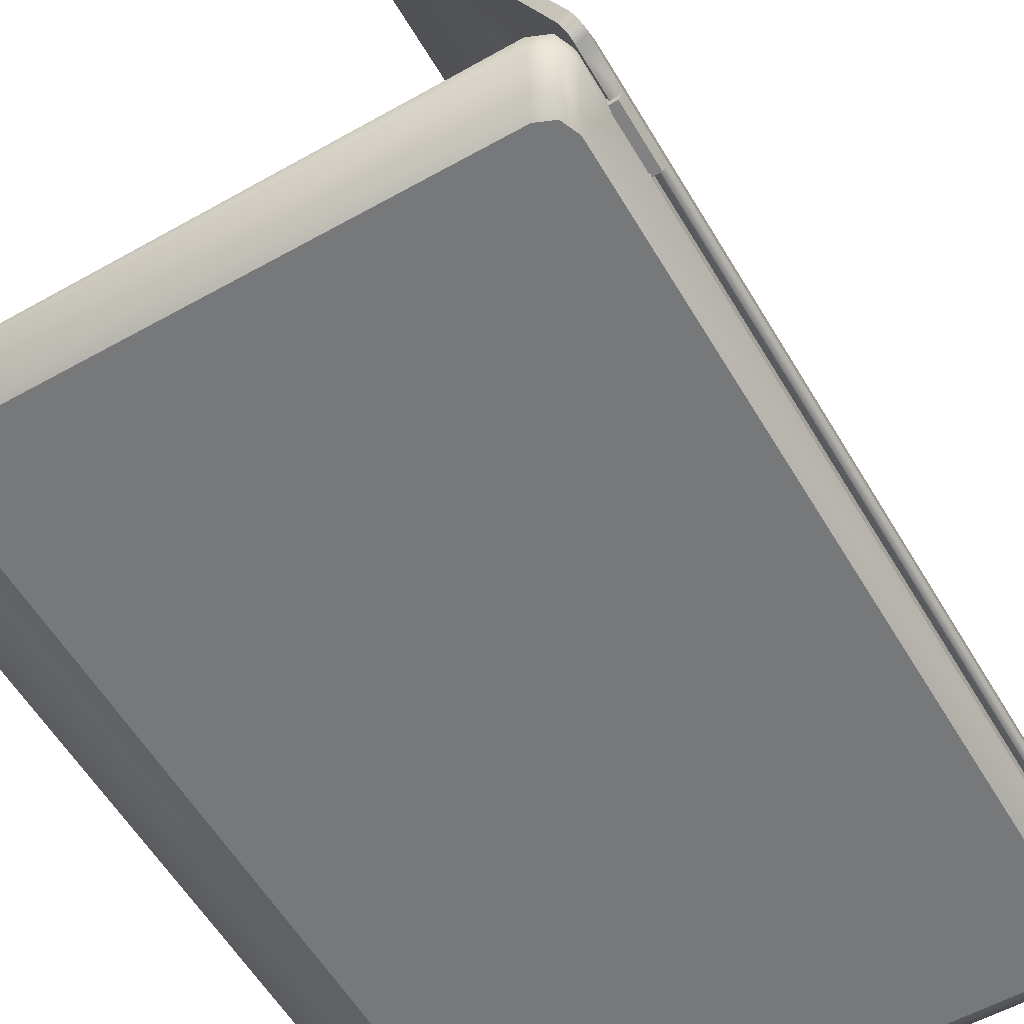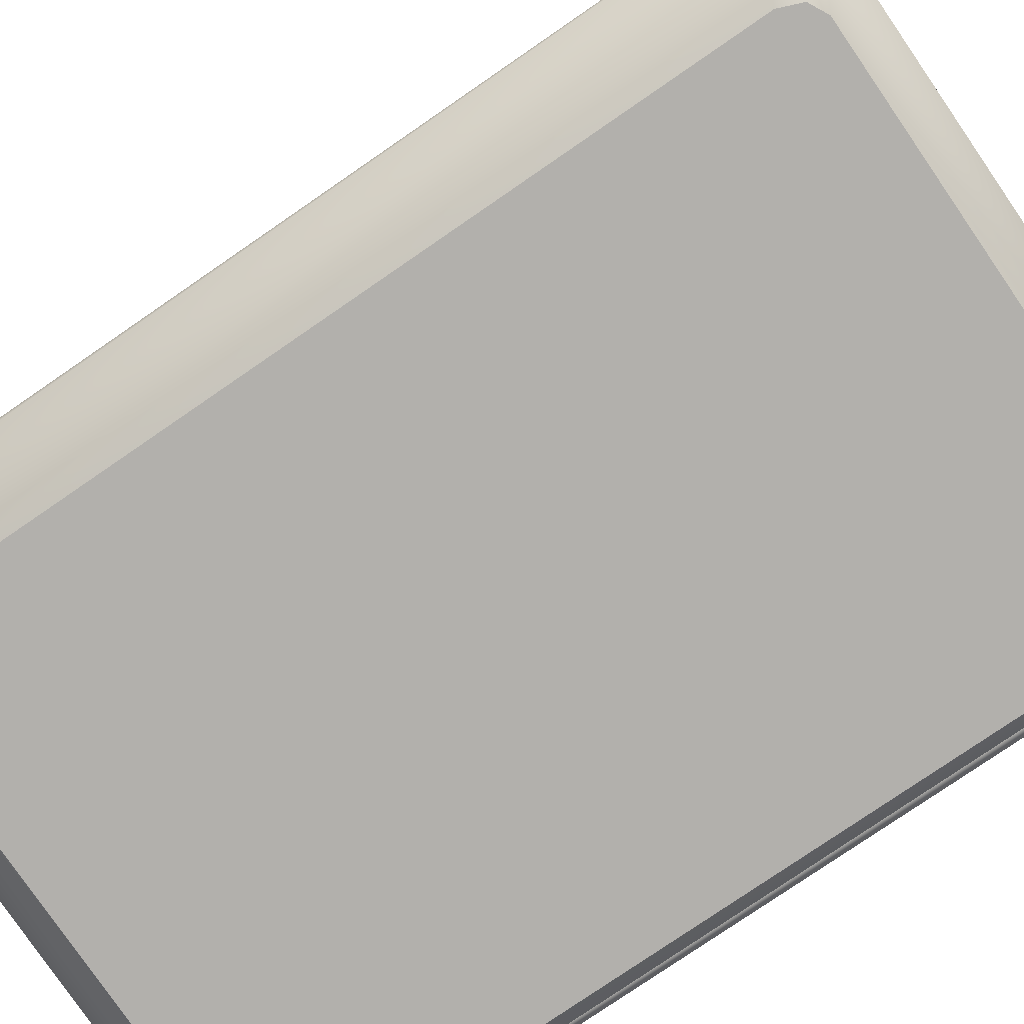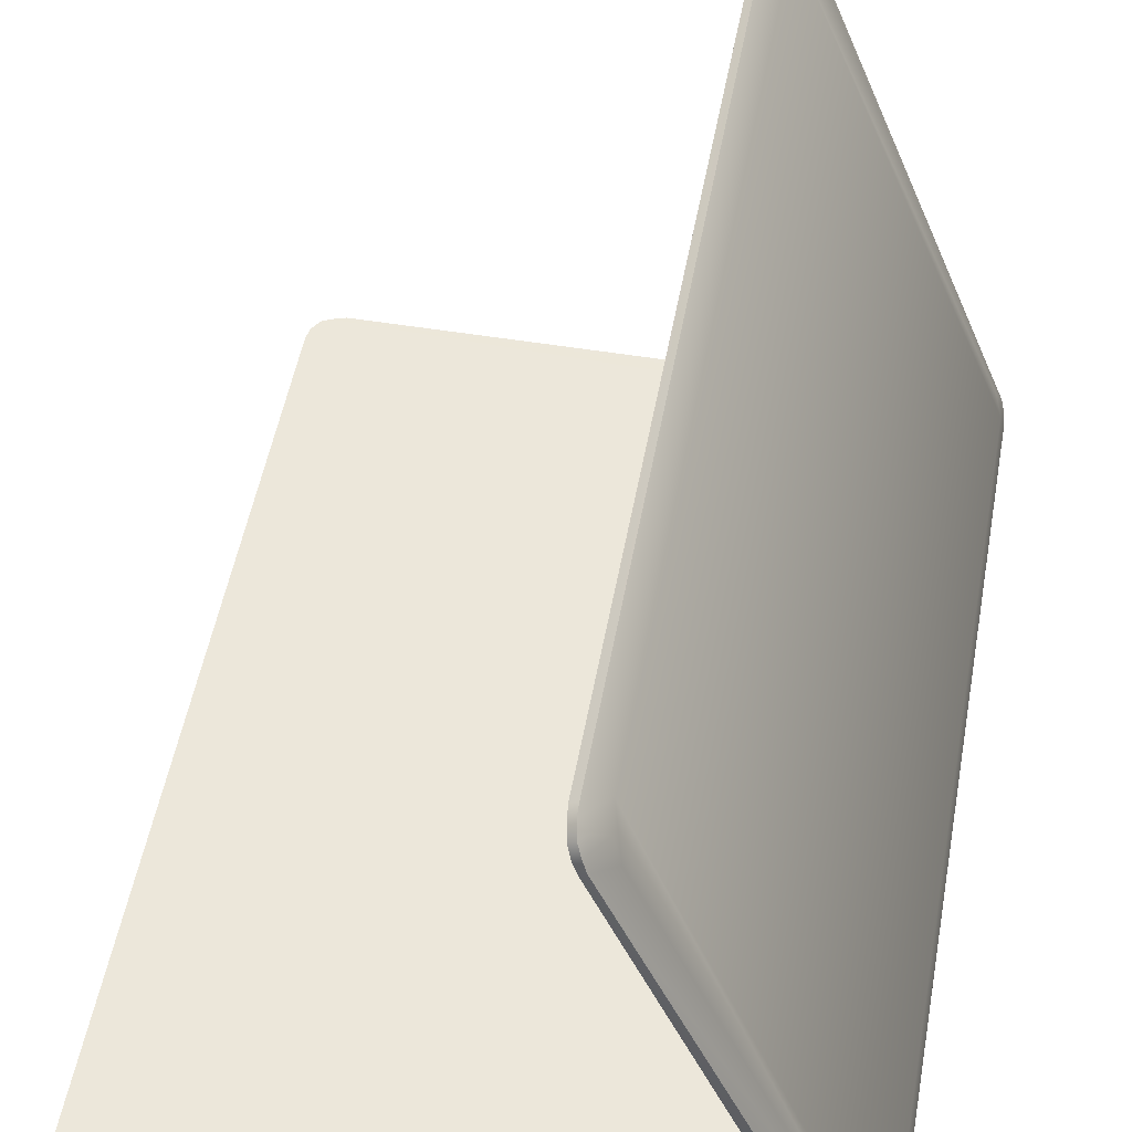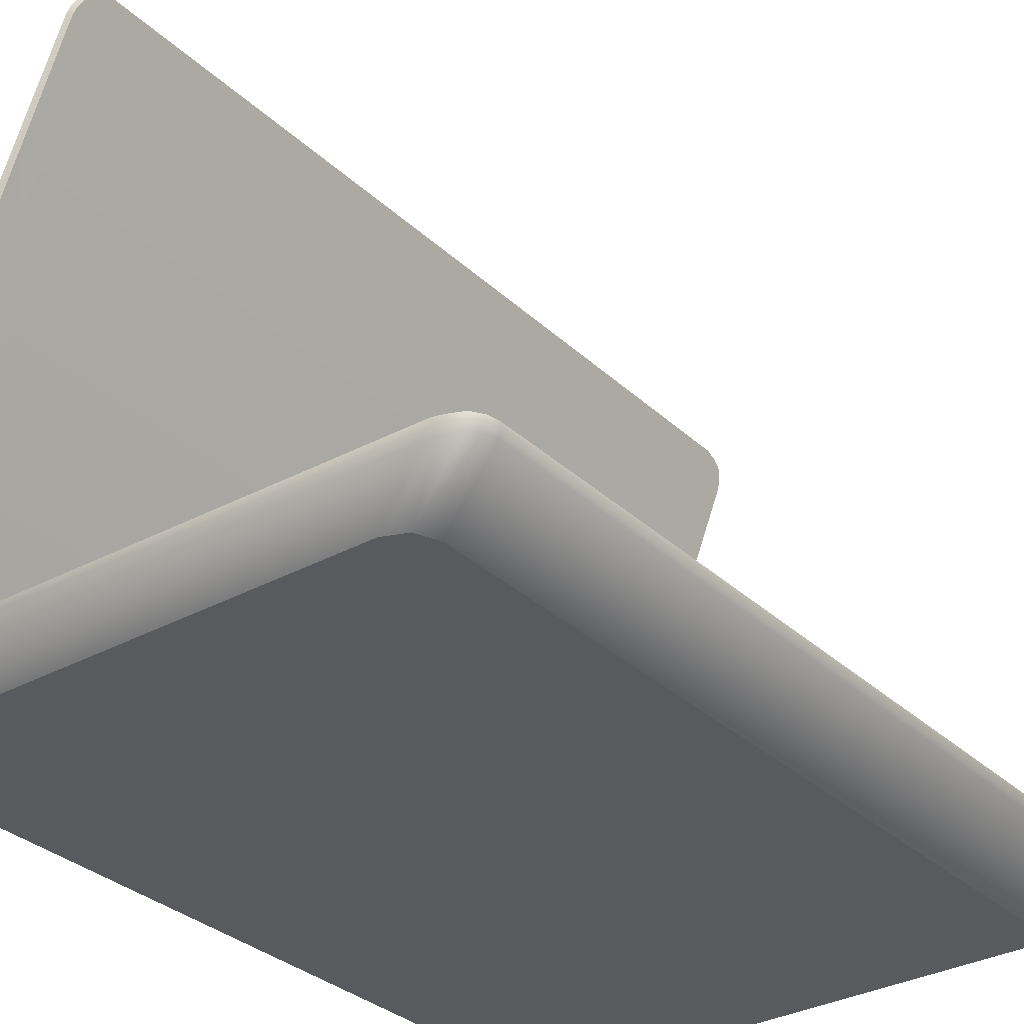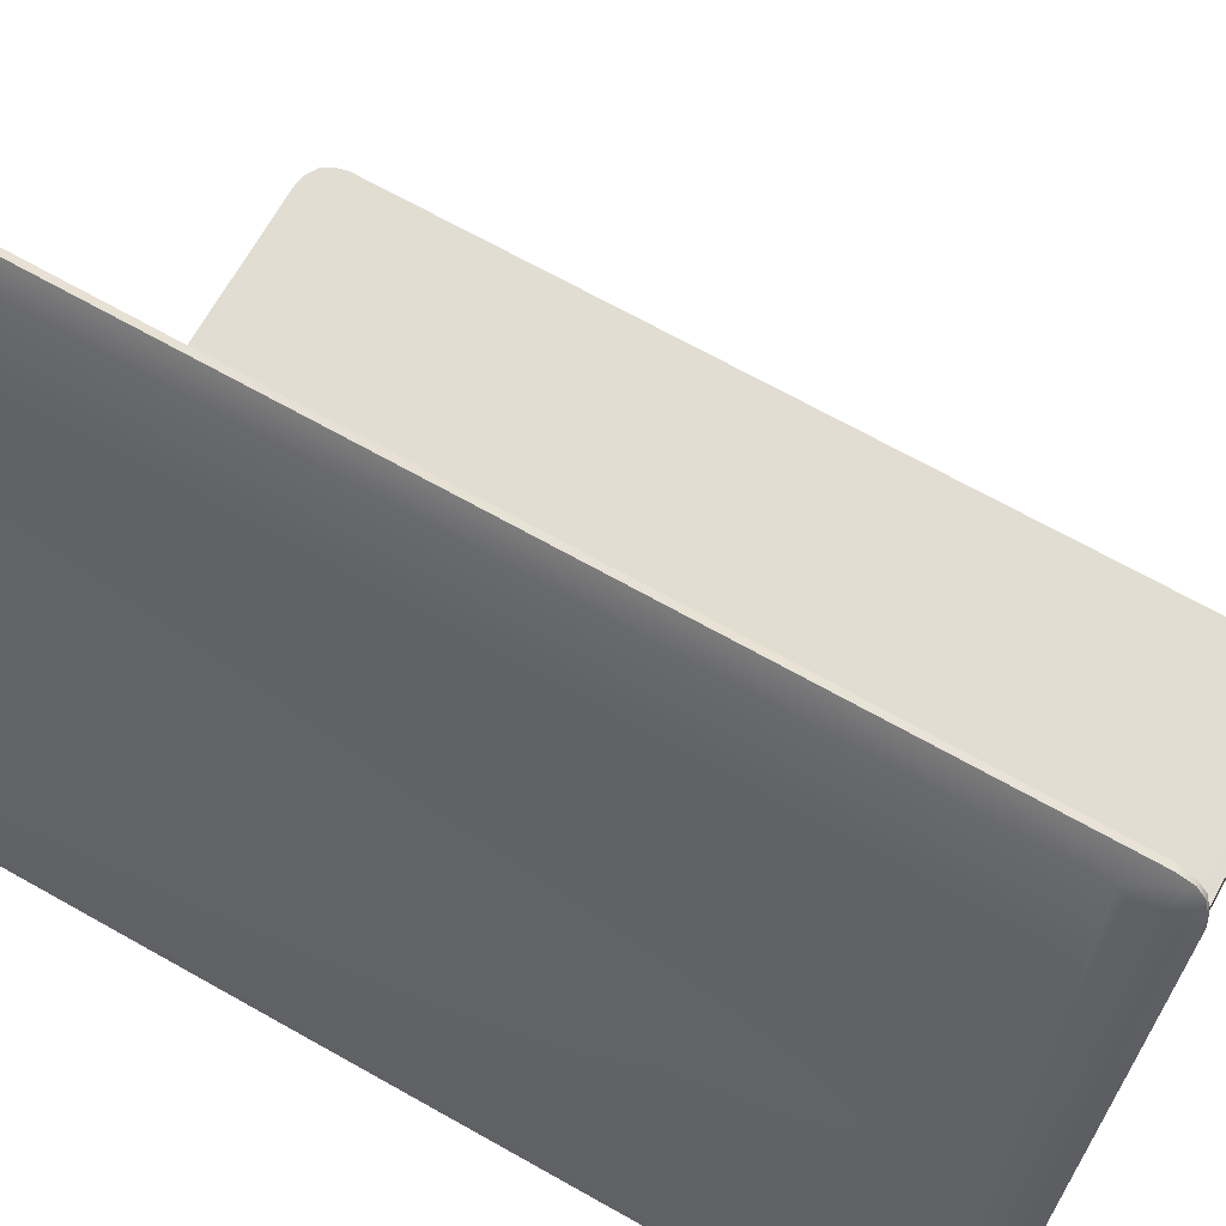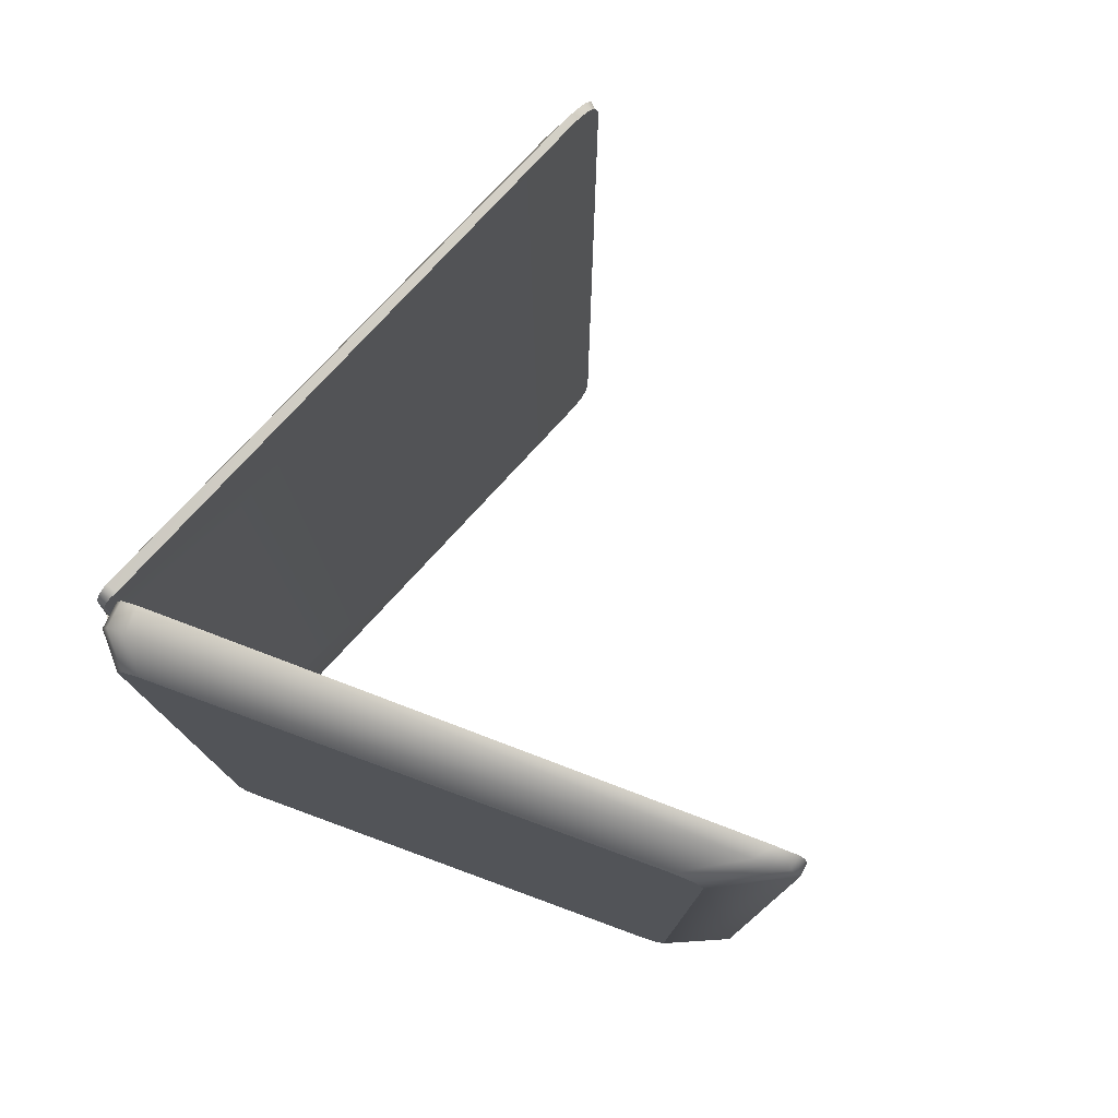
<metadata>
{"format":"obj","ext":"obj","renderer":"f3d","projection":"perspective","resolution":1024,"background":"white","views":[{"elev":-57.7,"azim":-149.6,"up":"+Y"},{"elev":-78.4,"azim":124.5,"up":"+Y"},{"elev":50.9,"azim":-169.8,"up":"+Y"},{"elev":-31.4,"azim":37.4,"up":"+Y"},{"elev":68.8,"azim":-60.6,"up":"+Y"},{"elev":77.5,"azim":20.7,"up":"+Z"}]}
</metadata>
<code>
o Lowpoly_Notebook_Cube.001
v -0.2245 0.2102 -1.546
v -0.2611 0.03583 -1.185
v -0.2466 0.1582 -1.506
v 0.5026 2.012 -1.439
v 0.4667 1.923 -1.551
v -0.2422 0.1663 -1.535
v 0.5281 1.99 -1.632
v 0.5503 1.972 -1.626
v -0.2361 0.03604 -1.185
v 0.5667 2.088 -1.515
v -0.242 0.09514 -1.628
v 0.4936 1.99 -1.523
v -0.2243 0.03136 -1.403
v -0.247 0.01201 -1.403
v 0.5447 1.962 1.625
v -0.2626 0.04448 1.185
v -0.2242 0.2083 1.538
v -0.2466 0.1582 1.492
v 0.4667 1.923 1.537
v -0.2415 0.1633 1.533
v 0.5026 2.012 1.425
v -0.2347 0.03541 1.555
v 0.5899 2.075 1.511
v 0.5665 2.087 1.515
v -0.2626 0.04448 1.403
v 0.4936 1.99 1.509
v -0.2346 0.03539 1.403
v -0.249 0.01282 1.403
v 0.587 2.065 -1.555
v 0.5792 2.045 -1.598
v 0.5352 2.044 -1.565
v 0.5836 2.059 1.566
v 0.5563 1.991 1.62
v 0.5643 2.076 1.571
v 0.5234 2.034 1.547
v -0.2159 0.06384 1.62
v -0.2131 0.06197 -1.614
v -0.2514 0.07507 -1.62
v -0.2611 0.03583 -1.403
v -0.2626 0.04448 -1.185
v -0.2626 0.04448 -1.403
v -0.2628 0.04644 -1.574
v -0.237 0.03633 1.185
v -0.2247 0.03144 -1.568
v -0.2611 0.03583 1.185
v -0.2037 0.08202 -1.622
v -0.2059 0.07691 -1.185
v -0.1371 0.01975 -1.185
v -0.1372 0.01975 -1.403
v -0.2058 0.07688 -1.403
v -0.247 0.01201 -1.185
v -0.1497 0.002866 -1.185
v -0.1497 0.002863 -1.403
v -0.2049 0.08241 1.625
v -0.2626 0.04448 1.559
v -0.2611 0.03583 1.403
v -0.2068 0.07719 1.185
v -0.1371 0.01975 1.185
v 0.5237 1.979 1.629
v -0.242 0.09514 1.629
v -0.1372 0.01975 1.403
v -0.2068 0.07722 1.403
v -0.249 0.01282 1.185
v -0.1497 0.002866 1.185
v -0.1497 0.002863 1.403
v 0.5912 2.075 -1.515
v 0.566 2.082 -1.555
v 0.5582 2.062 -1.598
v 0.5429 2.027 -1.621
v 0.5649 2.009 -1.621
v 0.5354 2.008 1.624
v 0.5543 2.055 1.603
v 0.5749 2.037 1.598
v -0.2572 0.05591 1.602
v -0.2613 0.04532 1.578
v -0.249 0.07496 1.624
v -0.2329 0.03606 1.574
v -0.2284 0.04347 1.6
v -0.2595 0.05662 -1.605
v -0.2621 0.04853 -1.587
v -0.2211 0.04349 -1.599
v -0.2237 0.03538 -1.581
v -0.2422 0.1663 -1.535
v -0.2611 0.03583 -1.185
v -0.2611 0.03583 -1.185
v -0.2361 0.03604 -1.185
v -0.2361 0.03604 -1.185
v 0.5281 1.99 -1.632
v -0.242 0.09514 -1.628
v 0.5503 1.972 -1.626
v -0.2037 0.08202 -1.622
v -0.2626 0.04448 1.185
v -0.2626 0.04448 1.403
v -0.2346 0.03539 1.403
v -0.2346 0.03539 1.403
v -0.2347 0.03541 1.555
v -0.249 0.01282 1.403
v -0.249 0.01282 1.403
v -0.2611 0.03583 1.403
v -0.2611 0.03583 1.403
v -0.2611 0.03583 1.185
v -0.2611 0.03583 1.185
v -0.237 0.03633 1.185
v -0.237 0.03633 1.185
v -0.2068 0.07719 1.185
v -0.2068 0.07719 1.185
v 0.587 2.065 -1.555
v 0.5792 2.045 -1.598
v 0.5912 2.075 -1.515
v 0.5836 2.059 1.566
v 0.5899 2.075 1.511
v 0.5563 1.991 1.62
v 0.5447 1.962 1.625
v -0.242 0.09514 1.629
v -0.249 0.07496 1.624
v -0.2626 0.04448 -1.403
v -0.2628 0.04644 -1.574
v -0.247 0.01201 -1.185
v -0.247 0.01201 -1.185
v -0.1497 0.002866 -1.185
v -0.1497 0.002866 -1.185
v -0.1371 0.01975 -1.185
v -0.1371 0.01975 -1.185
v -0.1372 0.01975 -1.403
v -0.1372 0.01975 -1.403
v -0.2049 0.08241 1.625
v -0.2626 0.04448 1.559
v -0.1372 0.01975 1.403
v -0.1372 0.01975 1.403
v -0.1497 0.002863 1.403
v -0.1497 0.002863 1.403
v -0.1371 0.01975 1.185
v -0.1371 0.01975 1.185
v 0.566 2.082 -1.555
v 0.5582 2.062 -1.598
v 0.5429 2.027 -1.621
v 0.5354 2.008 1.624
v 0.5543 2.055 1.603
v -0.2572 0.05591 1.602
v -0.2613 0.04532 1.578
v -0.2159 0.06384 1.62
v -0.2621 0.04853 -1.587
v -0.2595 0.05662 -1.605
v -0.2131 0.06197 -1.614
v -0.2211 0.04349 -1.599
v -0.2237 0.03538 -1.581
v -0.2611 0.03583 -1.403
v -0.2611 0.03583 -1.403
v -0.2626 0.04448 -1.185
v -0.2243 0.03136 -1.403
v -0.2243 0.03136 -1.403
v -0.2243 0.03136 -1.403
v -0.2247 0.03144 -1.568
v -0.2059 0.07691 -1.185
v -0.2059 0.07691 -1.185
v -0.2059 0.07691 -1.185
v -0.2058 0.07688 -1.403
v -0.2058 0.07688 -1.403
v -0.2058 0.07688 -1.403
v -0.247 0.01201 -1.403
v -0.247 0.01201 -1.403
v -0.1497 0.002863 -1.403
v -0.1497 0.002863 -1.403
v 0.5237 1.979 1.629
v -0.2068 0.07722 1.403
v -0.2068 0.07722 1.403
v -0.249 0.01282 1.185
v -0.249 0.01282 1.185
v -0.1497 0.002866 1.185
v -0.1497 0.002866 1.185
v 0.5665 2.087 1.515
v 0.5667 2.088 -1.515
v 0.5649 2.009 -1.621
v 0.5643 2.076 1.571
v 0.5749 2.037 1.598
v -0.2329 0.03606 1.574
v -0.2284 0.04347 1.6
v -0.2514 0.07507 -1.62
v 1.742 -0.1023 1.405
v 1.711 -0.1026 -1.478
v 1.966 0.06913 1.597
v -0.06742 -0.1201 1.512
v 1.995 0.02122 1.52
v 1.958 0.01898 1.6
v 1.841 0.007722 1.635
v 1.997 0.0211 -1.518
v 1.966 0.01886 -1.599
v 1.878 0.01534 -1.638
v -0.2218 -0.02365 1.542
v -0.1946 -0.02365 1.608
v -0.1289 -0.02365 1.635
v -0.1289 -0.02365 -1.636
v -0.1946 -0.02365 -1.609
v -0.2218 -0.02365 -1.543
v 1.966 0.06988 -1.599
v 1.636 -0.1034 1.512
v 1.648 -0.1032 -1.509
v -0.06742 -0.1201 -1.509
v -0.1286 -0.1207 -1.483
v -0.1285 0.0677 1.63
v 2 0.06978 -1.519
v 1.984 0.01921 1.563
v 1.901 0.01307 1.621
v 1.988 0.01977 -1.561
v 1.925 0.01723 -1.625
v 1.927 0.06664 1.618
v 1.99 0.06983 -1.561
v -0.1041 0.02586 -1.195
v -0.2137 0.07081 -1.393
v -0.2212 -0.01621 -1.195
v -0.2137 0.06819 1.19
v -0.0933 0.07055 -1.195
v -0.2218 -0.02365 1.193
v -0.2218 -0.02365 1.398
v 1.886 0.06665 1.63
v 1.929 0.06992 -1.622
v -0.1286 -0.1207 1.487
v -0.2137 0.07096 -1.539
v -0.1865 0.07101 -1.605
v 2 0.0667 1.517
v 1.711 -0.1026 1.481
v 1.742 -0.1023 -1.402
v -0.154 -0.1209 -1.421
v -0.154 -0.1209 1.424
v -0.1865 0.06776 1.603
v -0.2137 0.06784 1.537
v -0.1207 0.071 -1.632
v 1.99 0.06825 1.56
v 1.886 0.06996 -1.632
v -0.2137 0.06799 1.393
v -0.2212 -0.01621 -1.393
v -0.09873 0.06813 1.196
v -0.1096 0.02586 1.196
v -0.2137 0.07061 -1.195
v -0.0933 0.07075 -1.393
v -0.1043 0.02586 1.396
v -0.09347 0.06792 1.396
v -0.1041 0.02586 -1.393
v -0.06742 -0.1201 -1.509
v 1.648 -0.1032 -1.509
v -0.2137 0.07096 -1.539
v -0.1865 0.07101 -1.605
v -0.1286 -0.1207 -1.483
v -0.154 -0.1209 -1.421
v -0.154 -0.1209 1.424
v 1.99 0.06983 -1.561
v 2 0.06978 -1.519
v -0.2137 0.07081 -1.393
v -0.2137 0.07081 -1.393
v 1.927 0.06664 1.618
v 1.966 0.06913 1.597
v 1.966 0.06988 -1.599
v -0.1041 0.02586 -1.195
v -0.1041 0.02586 -1.195
v -0.0933 0.07055 -1.195
v -0.0933 0.07055 -1.195
v -0.2137 0.06819 1.19
v -0.2137 0.06819 1.19
v -0.2137 0.07061 -1.195
v -0.2137 0.07061 -1.195
v -0.09347 0.06792 1.396
v -0.09347 0.06792 1.396
v -0.2137 0.06799 1.393
v -0.2137 0.06799 1.393
v -0.09873 0.06813 1.196
v -0.09873 0.06813 1.196
v -0.1286 -0.1207 1.487
v -0.06742 -0.1201 1.512
v 1.636 -0.1034 1.512
v -0.1865 0.06776 1.603
v -0.2137 0.06784 1.537
v -0.1207 0.071 -1.632
v 1.886 0.06996 -1.632
v 1.929 0.06992 -1.622
v -0.1096 0.02586 1.196
v -0.1096 0.02586 1.196
v -0.1043 0.02586 1.396
v -0.1043 0.02586 1.396
v 1.886 0.06665 1.63
v 1.711 -0.1026 -1.478
v 2 0.0667 1.517
v 1.711 -0.1026 1.481
v 1.742 -0.1023 1.405
v 1.742 -0.1023 -1.402
v 1.99 0.06825 1.56
v -0.1285 0.0677 1.63
v -0.2212 -0.01621 -1.393
v -0.2212 -0.01621 -1.393
v -0.2212 -0.01621 -1.195
v -0.2212 -0.01621 -1.195
v -0.2212 -0.01621 -1.195
v -0.0933 0.07075 -1.393
v -0.0933 0.07075 -1.393
v -0.1041 0.02586 -1.393
v -0.1041 0.02586 -1.393
v -0.2218 -0.02365 1.193
v -0.2218 -0.02365 1.193
v -0.2218 -0.02365 1.193
v -0.2218 -0.02365 1.398
v -0.2218 -0.02365 1.398
f 240 180 243 239
f 184 251 250 203
f 247 186 204 246
f 190 267 268 191
f 246 204 187 252
f 187 280 205
f 280 187 204
f 244 243 180 284
f 286 191 185
f 262 271 285 281
f 272 242 274 273
f 192 188 197 198
f 189 224 267 190
f 252 187 205 216
f 192 198 199 193
f 245 244 284 179
f 280 197 188 205
f 287 248 218 194
f 269 221 203 185
f 183 220 228 202
f 193 199 223 194
f 279 286 185
f 186 183 283 222
f 203 250 279 185
f 216 205 188 229
f 225 190 191 286
f 179 282 217 245
f 207 274 242 241
f 202 228 251 184
f 247 220 183 186
f 186 222 280 204
f 184 221 202
f 221 184 203
f 215 206 270 200
f 181 285 271
f 207 195 274
f 206 181 271 270
f 255 253 290 260
f 182 217 282 196
f 283 183 202 221
f 297 291 223 224
f 224 189 299
f 281 201 292
f 261 278 300 263
f 241 249 292
f 256 281 292
f 281 265 262
f 227 229 188 192
f 266 258 296 276
f 295 293 209 231
f 289 254 294 288
f 212 235 238 208
f 237 232 275 277
f 233 298 214 236
f 262 264 271
f 223 291 287
f 281 256 265
f 194 223 287
f 226 189 190 225
f 189 226 230 299
f 299 297 224
f 227 192 193 219
f 219 193 194 218
f 213 257 259 210
f 234 211 265 256
f 201 207 241 292
f 185 191 268 269
f 157 151 44 46
f 91 89 88 90
f 4 3 18 21
f 5 4 12
f 5 1 4
f 1 3 4
f 19 26 21
f 126 165 113
f 164 19 17
f 20 17 18
f 18 17 21
f 17 19 21
f 108 135 134 107
f 143 145 146 142
f 114 115 141 54
f 96 127 100 94
f 160 162 120 118
f 87 51 121 123
f 86 104 102 84
f 13 125 163 14
f 47 50 152
f 133 169 167 103
f 44 82 81 144 46
f 158 154 122 124
f 161 119 85 147
f 46 8 157
f 148 42 153 150
f 1 5 7
f 11 178 79 83 1
f 12 31 136 7 5
f 97 99 101 168
f 107 134 10 109
f 4 21 24
f 114 54 15 59
f 27 56 28
f 170 131 98 63
f 164 137 35 26 19
f 22 126 36 78 77
f 95 165 126 22
f 49 48 52 53
f 173 90 88 69
f 132 57 166 129
f 113 111 110 73 112
f 55 140 74 20 18
f 27 28 130 128
f 18 25 55
f 20 74 76 60 17
f 60 164 17
f 83 79 80 117 3
f 106 155 8 113
f 3 149 16
f 102 92 40 84
f 67 31 12 4 172
f 92 102 100 93
f 171 23 109 10
f 3 116 149
f 3 117 116
f 148 84 40 41
f 146 153 42 142
f 18 16 25
f 21 26 35 174 24
f 1 6 3
f 155 157 8
f 113 165 106
f 64 58 61 65
f 59 15 33 71
f 167 45 103
f 39 13 14
f 87 2 51
f 13 159 125
f 148 41 42
f 156 87 123
f 11 1 7
f 172 4 24
f 128 62 27
f 127 93 100
f 18 3 16
f 105 133 103
f 43 9 155 106
f 67 68 31
f 68 136 31
f 173 69 135 108
f 8 70 30 29 66
f 137 72 35
f 72 174 35
f 32 34 138 175
f 175 138 71 33
f 171 34 32 23
f 127 96 176 75
f 37 38 89 91
f 38 37 145 143
f 75 176 177 139
f 139 177 141 115
f 111 113 8 66

</code>
